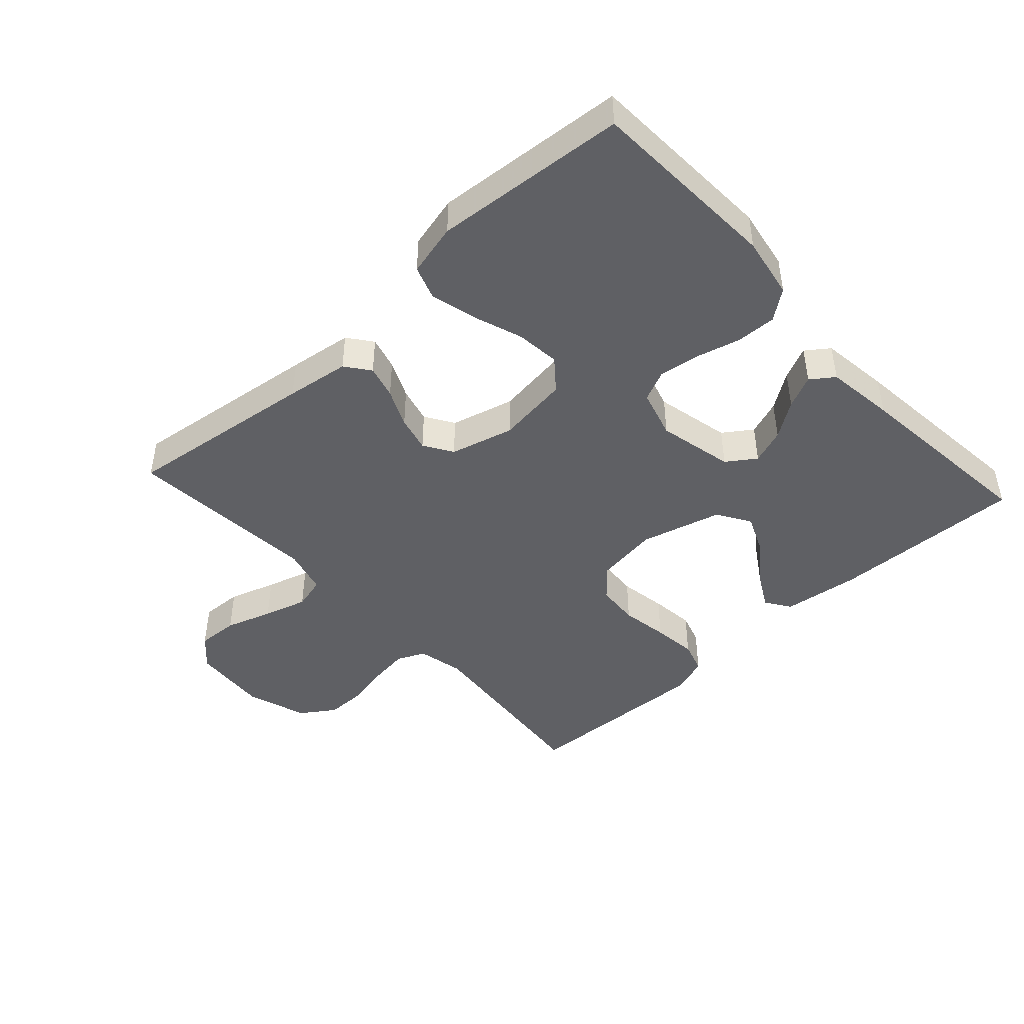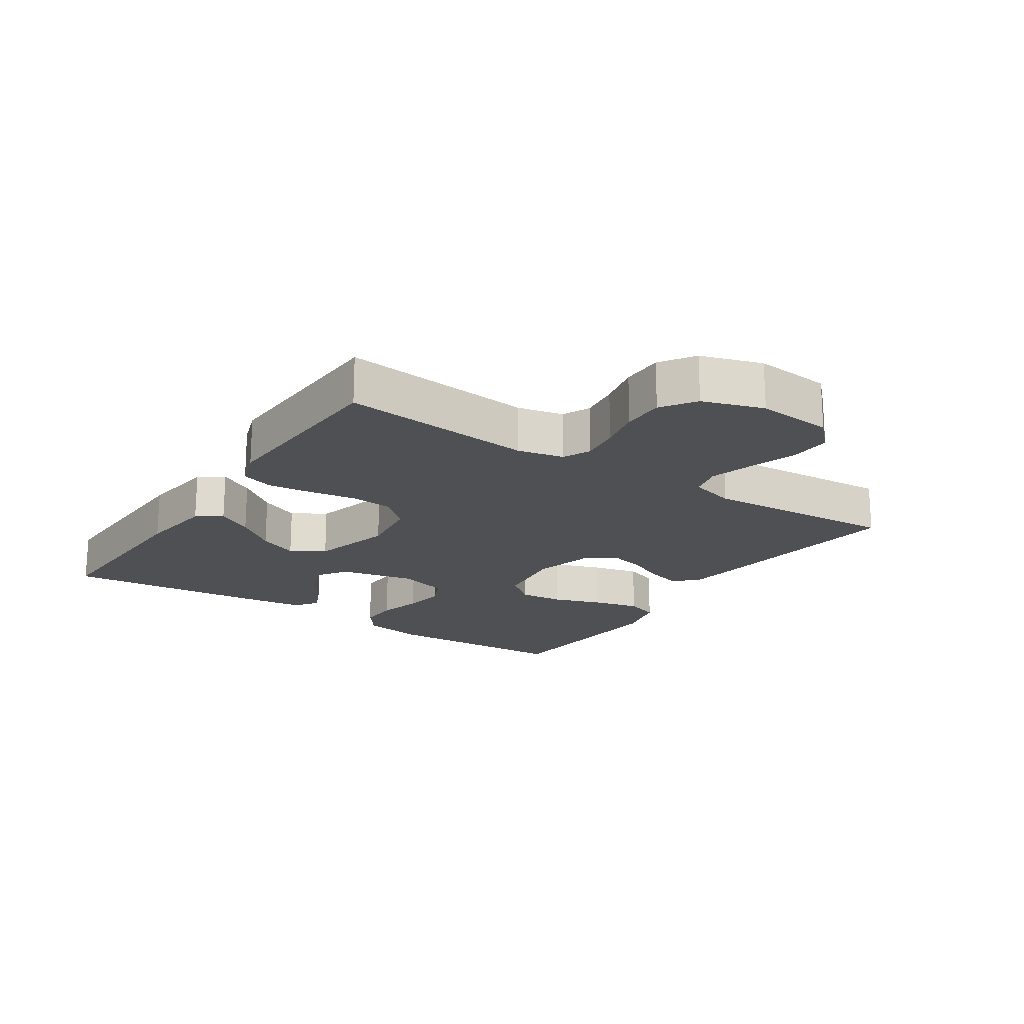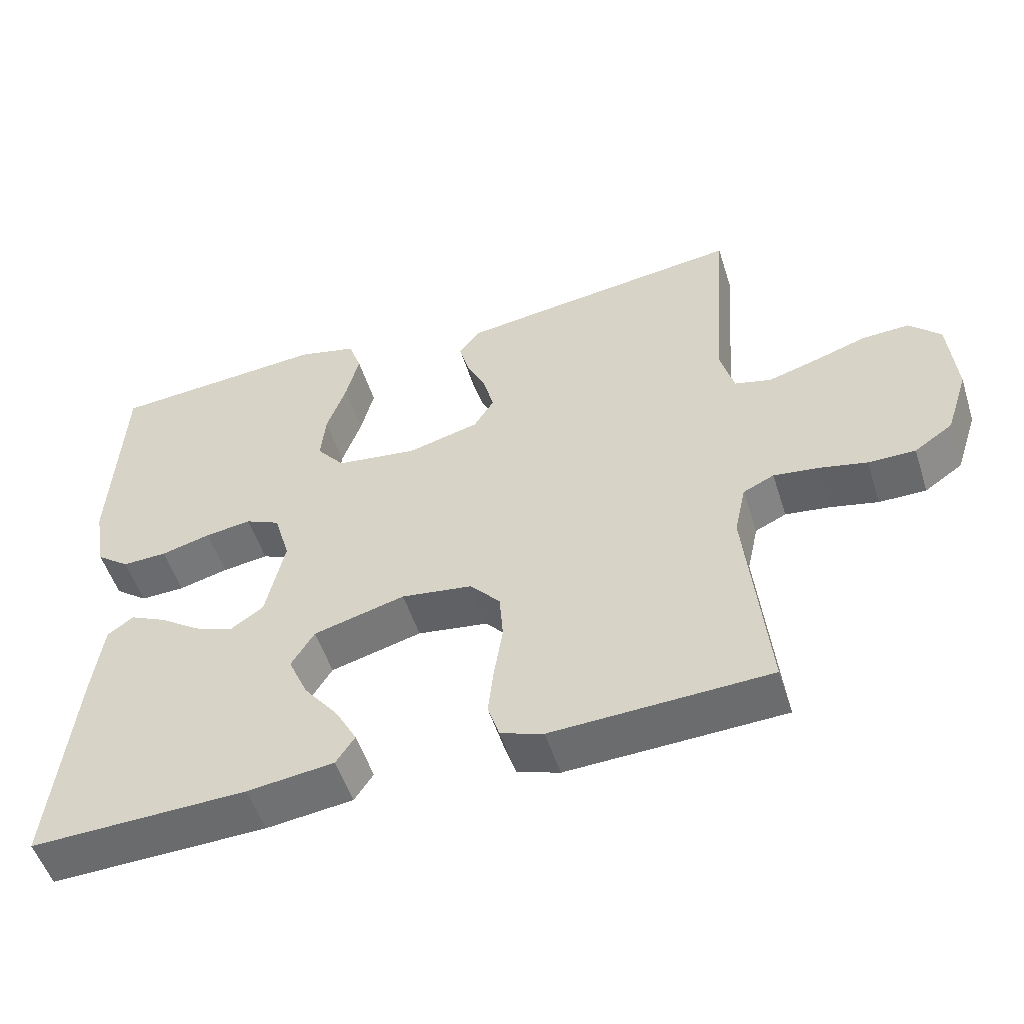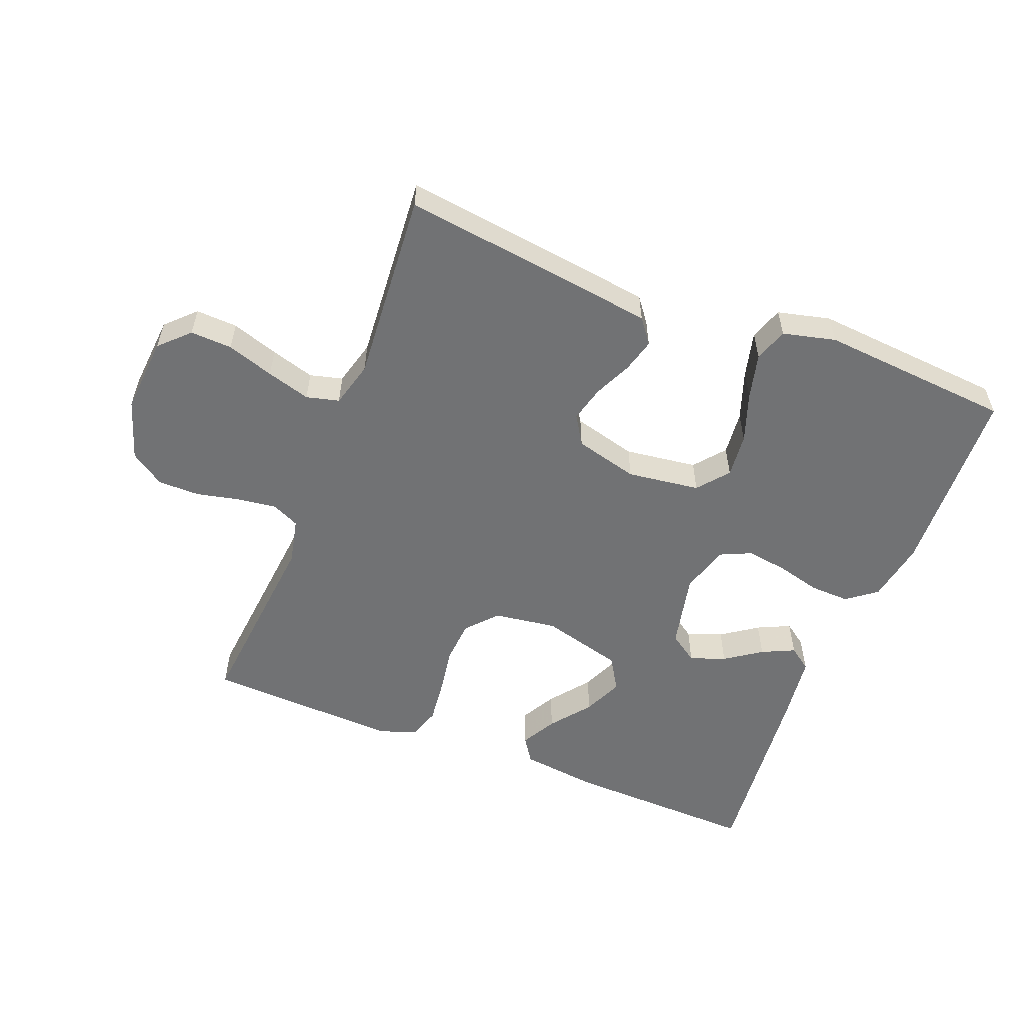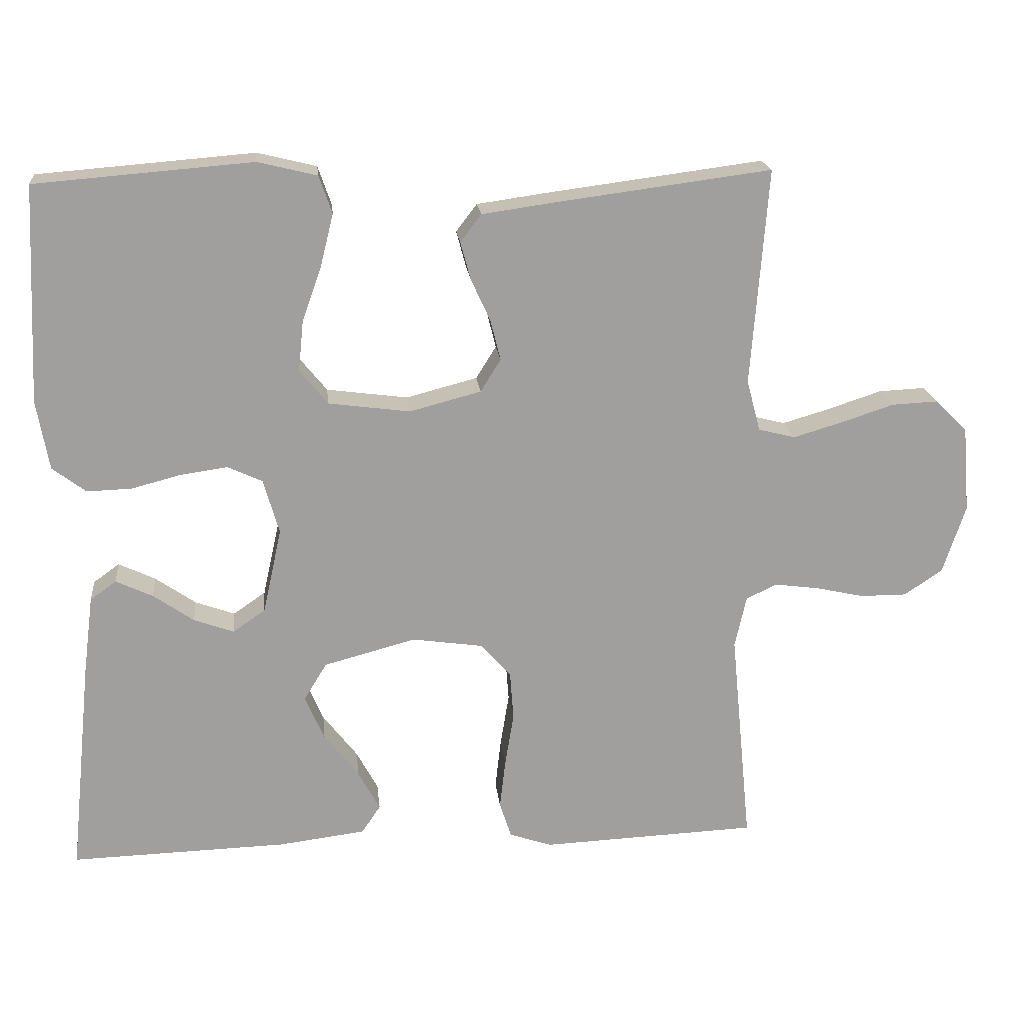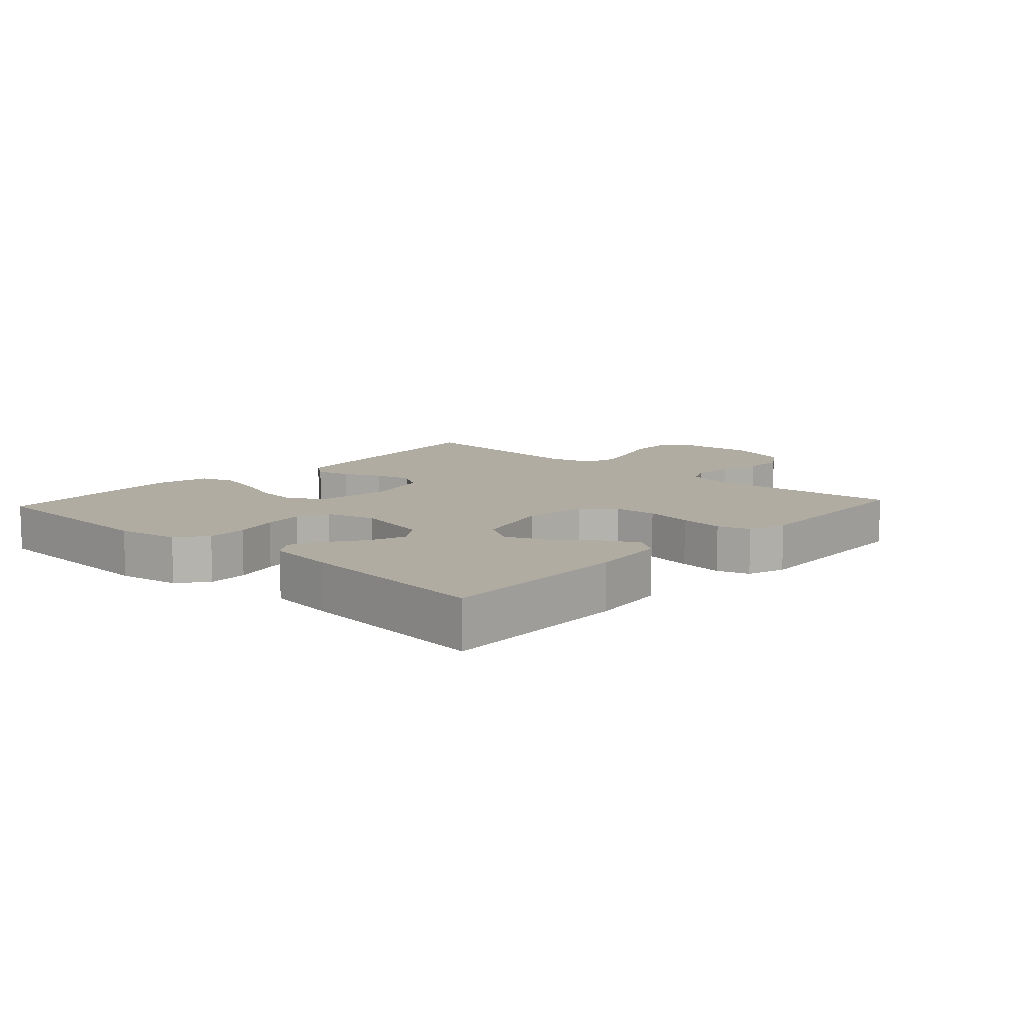
<metadata>
{"format":"obj","ext":"obj","renderer":"f3d","projection":"perspective","resolution":1024,"background":"white","views":[{"elev":-45.0,"azim":42.5,"up":"+Y"},{"elev":-19.1,"azim":-123.7,"up":"+Y"},{"elev":-52.6,"azim":-162.4,"up":"+Z"},{"elev":-55.4,"azim":-21.5,"up":"+Y"},{"elev":19.1,"azim":174.1,"up":"+Z"},{"elev":10.2,"azim":132.5,"up":"+Y"}]}
</metadata>
<code>
v 0.5 0.07 -0.5
v 0.2 0.07 -0.491
v 0.08 0.07 -0.476
v 0.054 0.07 -0.437
v 0.084 0.07 -0.382
v 0.132 0.07 -0.32
v 0.159 0.07 -0.258
v 0.127 0.07 -0.206
v 0 0.07 -0.172
v -0.098 0.07 -0.186
v -0.14 0.07 -0.233
v -0.145 0.07 -0.3
v -0.133 0.07 -0.374
v -0.125 0.07 -0.443
v -0.141 0.07 -0.493
v -0.2 0.07 -0.513
v -0.5 0.07 -0.5
v -0.471 0.07 -0.2
v -0.487 0.07 -0.128
v -0.53 0.07 -0.108
v -0.591 0.07 -0.116
v -0.658 0.07 -0.131
v -0.723 0.07 -0.131
v -0.776 0.07 -0.095
v -0.807 0.07 0
v -0.797 0.07 0.119
v -0.753 0.07 0.163
v -0.688 0.07 0.16
v -0.615 0.07 0.136
v -0.547 0.07 0.116
v -0.496 0.07 0.129
v -0.477 0.07 0.2
v -0.5 0.07 0.5
v -0.2 0.07 0.461
v -0.101 0.07 0.447
v -0.072 0.07 0.409
v -0.086 0.07 0.357
v -0.113 0.07 0.298
v -0.127 0.07 0.242
v -0.099 0.07 0.197
v 0 0.07 0.171
v 0.113 0.07 0.186
v 0.152 0.07 0.234
v 0.145 0.07 0.303
v 0.118 0.07 0.38
v 0.1 0.07 0.452
v 0.118 0.07 0.504
v 0.2 0.07 0.524
v 0.5 0.07 0.5
v 0.514 0.07 0.2
v 0.497 0.07 0.104
v 0.451 0.07 0.069
v 0.389 0.07 0.071
v 0.32 0.07 0.089
v 0.256 0.07 0.098
v 0.208 0.07 0.076
v 0.186 0.07 0
v 0.212 0.07 -0.118
v 0.257 0.07 -0.149
v 0.312 0.07 -0.129
v 0.368 0.07 -0.09
v 0.419 0.07 -0.066
v 0.455 0.07 -0.092
v 0.469 0.07 -0.2
v 0.5 0 -0.5
v 0.2 0 -0.491
v 0.08 0 -0.476
v 0.054 0 -0.437
v 0.084 0 -0.382
v 0.132 0 -0.32
v 0.159 0 -0.258
v 0.127 0 -0.206
v 0 0 -0.172
v -0.098 0 -0.186
v -0.14 0 -0.233
v -0.145 0 -0.3
v -0.133 0 -0.374
v -0.125 0 -0.443
v -0.141 0 -0.493
v -0.2 0 -0.513
v -0.5 0 -0.5
v -0.471 0 -0.2
v -0.487 0 -0.128
v -0.53 0 -0.108
v -0.591 0 -0.116
v -0.658 0 -0.131
v -0.723 0 -0.131
v -0.776 0 -0.095
v -0.807 0 0
v -0.797 0 0.119
v -0.753 0 0.163
v -0.688 0 0.16
v -0.615 0 0.136
v -0.547 0 0.116
v -0.496 0 0.129
v -0.477 0 0.2
v -0.5 0 0.5
v -0.2 0 0.461
v -0.101 0 0.447
v -0.072 0 0.409
v -0.086 0 0.357
v -0.113 0 0.298
v -0.127 0 0.242
v -0.099 0 0.197
v 0 0 0.171
v 0.113 0 0.186
v 0.152 0 0.234
v 0.145 0 0.303
v 0.118 0 0.38
v 0.1 0 0.452
v 0.118 0 0.504
v 0.2 0 0.524
v 0.5 0 0.5
v 0.514 0 0.2
v 0.497 0 0.104
v 0.451 0 0.069
v 0.389 0 0.071
v 0.32 0 0.089
v 0.256 0 0.098
v 0.208 0 0.076
v 0.186 0 0
v 0.212 0 -0.118
v 0.257 0 -0.149
v 0.312 0 -0.129
v 0.368 0 -0.09
v 0.419 0 -0.066
v 0.455 0 -0.092
v 0.469 0 -0.2
f 60 61 62 63
f 59 60 63 64
f 51 52 53 54
f 51 54 55
f 50 51 55
f 49 50 55
f 48 49 55 56
f 44 45 46 47
f 44 47 48 56
f 35 36 37 38
f 35 38 39
f 32 33 34 35
f 31 32 35 39
f 26 27 28 29
f 26 29 30
f 25 26 30
f 24 25 30 31
f 21 22 23 24
f 20 21 24 31
f 15 16 17 18
f 15 18 19
f 12 13 14 15
f 12 15 19
f 11 12 19
f 10 11 19 20
f 3 4 5 6
f 3 6 7
f 2 3 7
f 59 64 1 2
f 58 59 2 7
f 57 58 7 8
f 43 44 56 57
f 42 43 57 8
f 41 42 8 9
f 40 41 9 10
f 31 39 40
f 10 20 31 40
f 127 126 125 124
f 128 127 124 123
f 118 117 116 115
f 119 118 115
f 119 115 114
f 119 114 113
f 120 119 113 112
f 111 110 109 108
f 120 112 111 108
f 102 101 100 99
f 103 102 99
f 99 98 97 96
f 103 99 96 95
f 93 92 91 90
f 94 93 90
f 94 90 89
f 95 94 89 88
f 88 87 86 85
f 95 88 85 84
f 82 81 80 79
f 83 82 79
f 79 78 77 76
f 83 79 76
f 83 76 75
f 84 83 75 74
f 70 69 68 67
f 71 70 67
f 71 67 66
f 66 65 128 123
f 71 66 123 122
f 72 71 122 121
f 121 120 108 107
f 72 121 107 106
f 73 72 106 105
f 74 73 105 104
f 104 103 95
f 104 95 84 74
f 1 65 66 2
f 2 66 67 3
f 3 67 68 4
f 4 68 69 5
f 5 69 70 6
f 6 70 71 7
f 7 71 72 8
f 8 72 73 9
f 9 73 74 10
f 10 74 75 11
f 11 75 76 12
f 12 76 77 13
f 13 77 78 14
f 14 78 79 15
f 15 79 80 16
f 16 80 81 17
f 17 81 82 18
f 18 82 83 19
f 19 83 84 20
f 20 84 85 21
f 21 85 86 22
f 22 86 87 23
f 23 87 88 24
f 24 88 89 25
f 25 89 90 26
f 26 90 91 27
f 27 91 92 28
f 28 92 93 29
f 29 93 94 30
f 30 94 95 31
f 31 95 96 32
f 32 96 97 33
f 33 97 98 34
f 34 98 99 35
f 35 99 100 36
f 36 100 101 37
f 37 101 102 38
f 38 102 103 39
f 39 103 104 40
f 40 104 105 41
f 41 105 106 42
f 42 106 107 43
f 43 107 108 44
f 44 108 109 45
f 45 109 110 46
f 46 110 111 47
f 47 111 112 48
f 48 112 113 49
f 49 113 114 50
f 50 114 115 51
f 51 115 116 52
f 52 116 117 53
f 53 117 118 54
f 54 118 119 55
f 55 119 120 56
f 56 120 121 57
f 57 121 122 58
f 58 122 123 59
f 59 123 124 60
f 60 124 125 61
f 61 125 126 62
f 62 126 127 63
f 63 127 128 64
f 64 128 65 1

</code>
